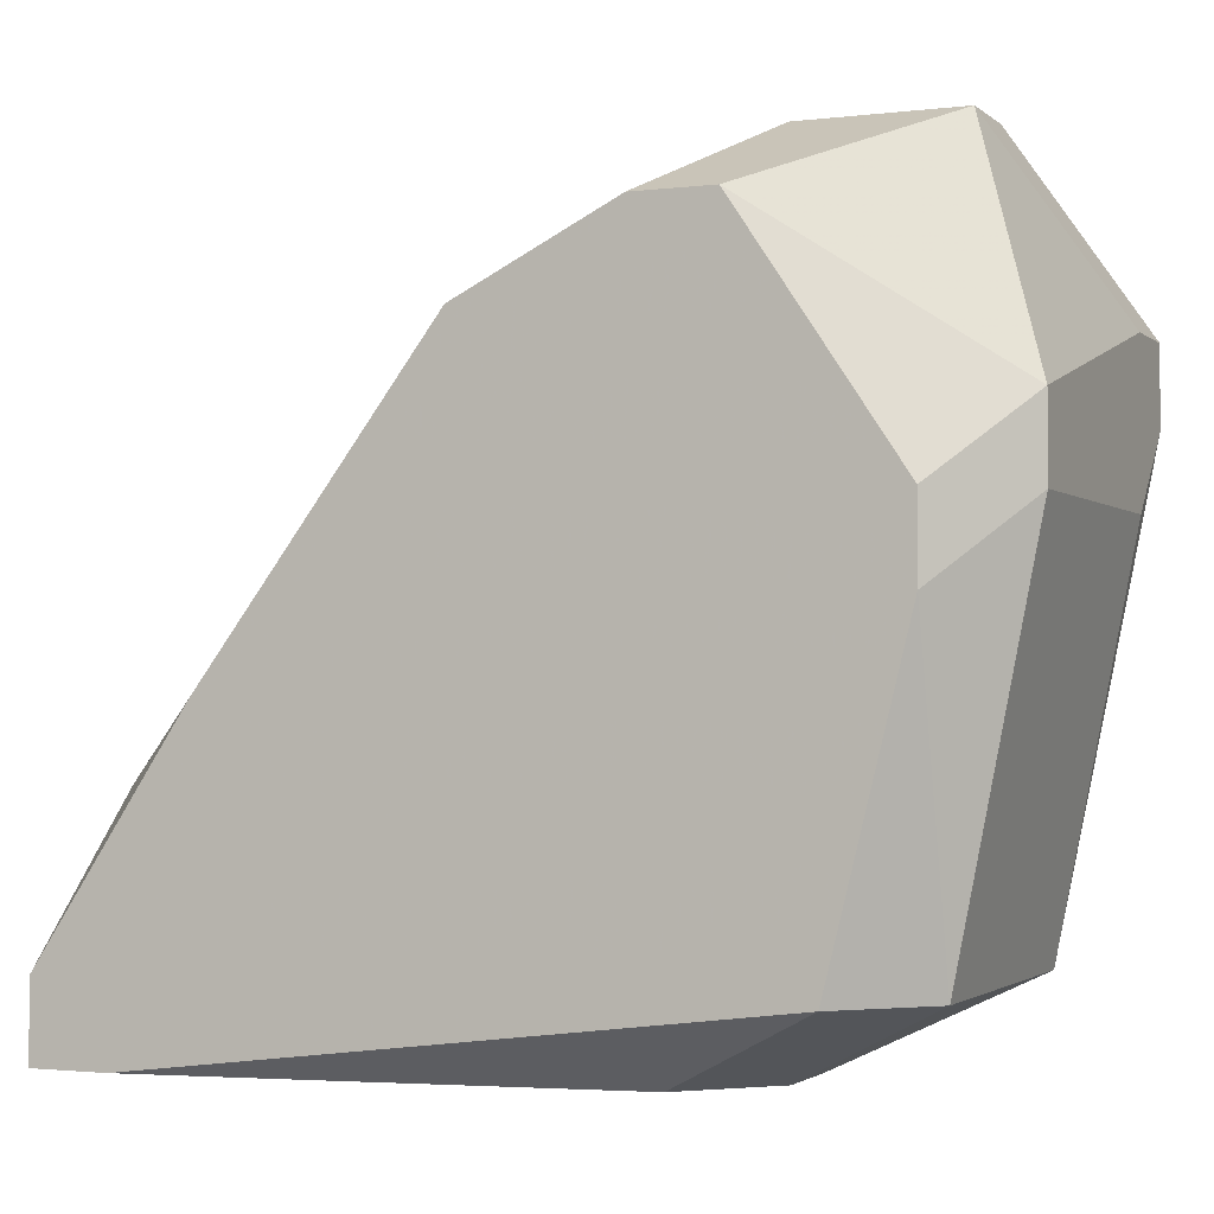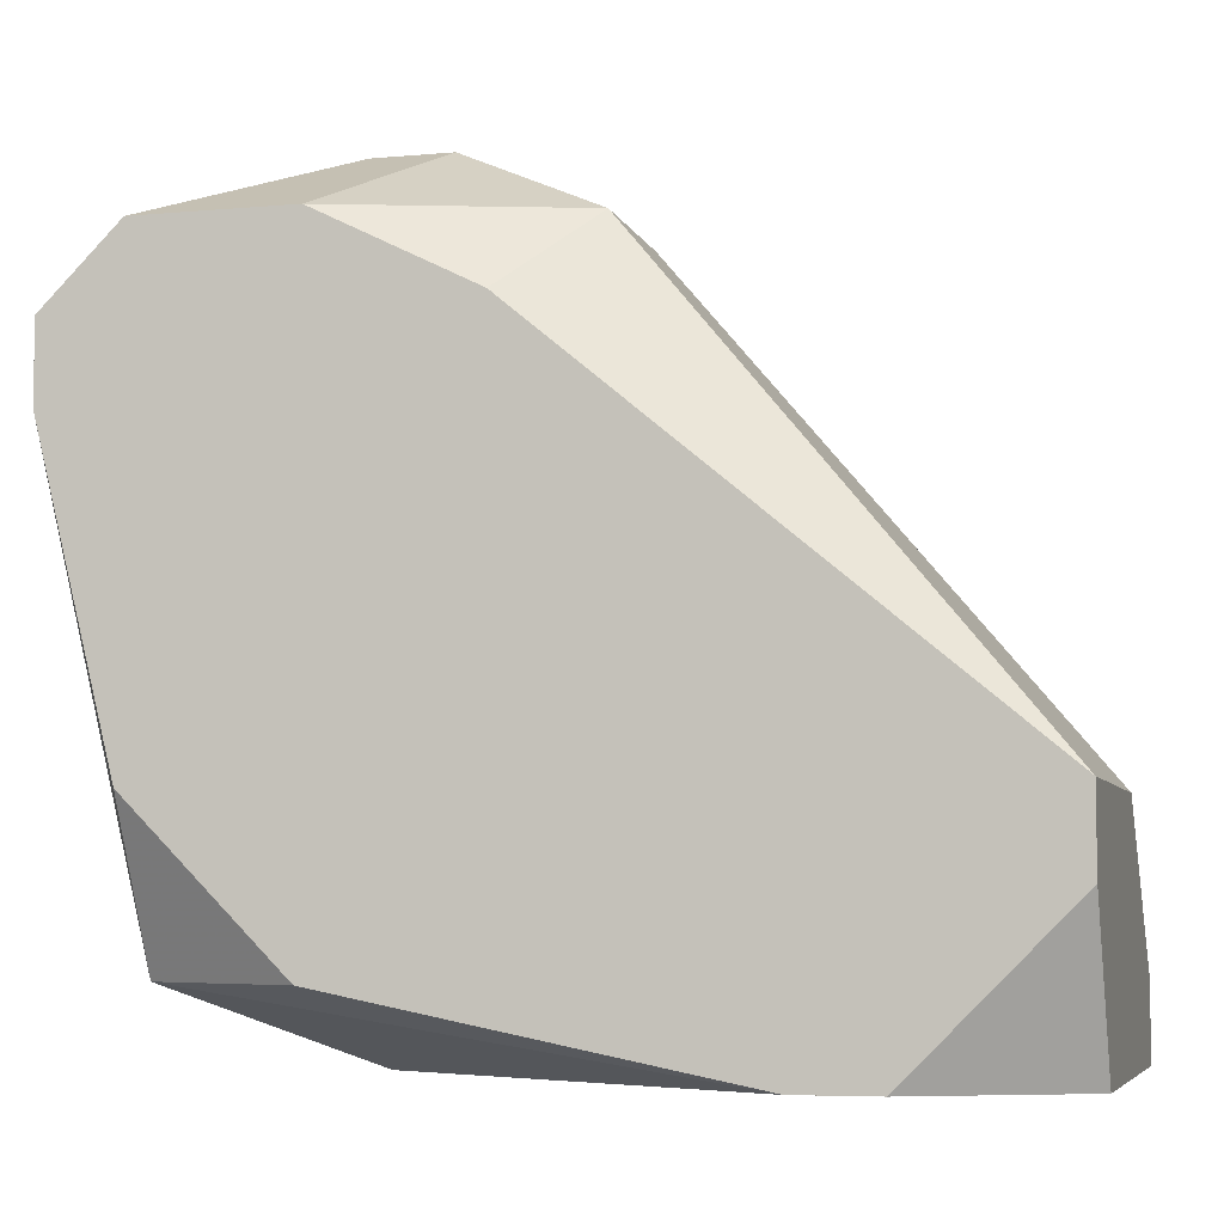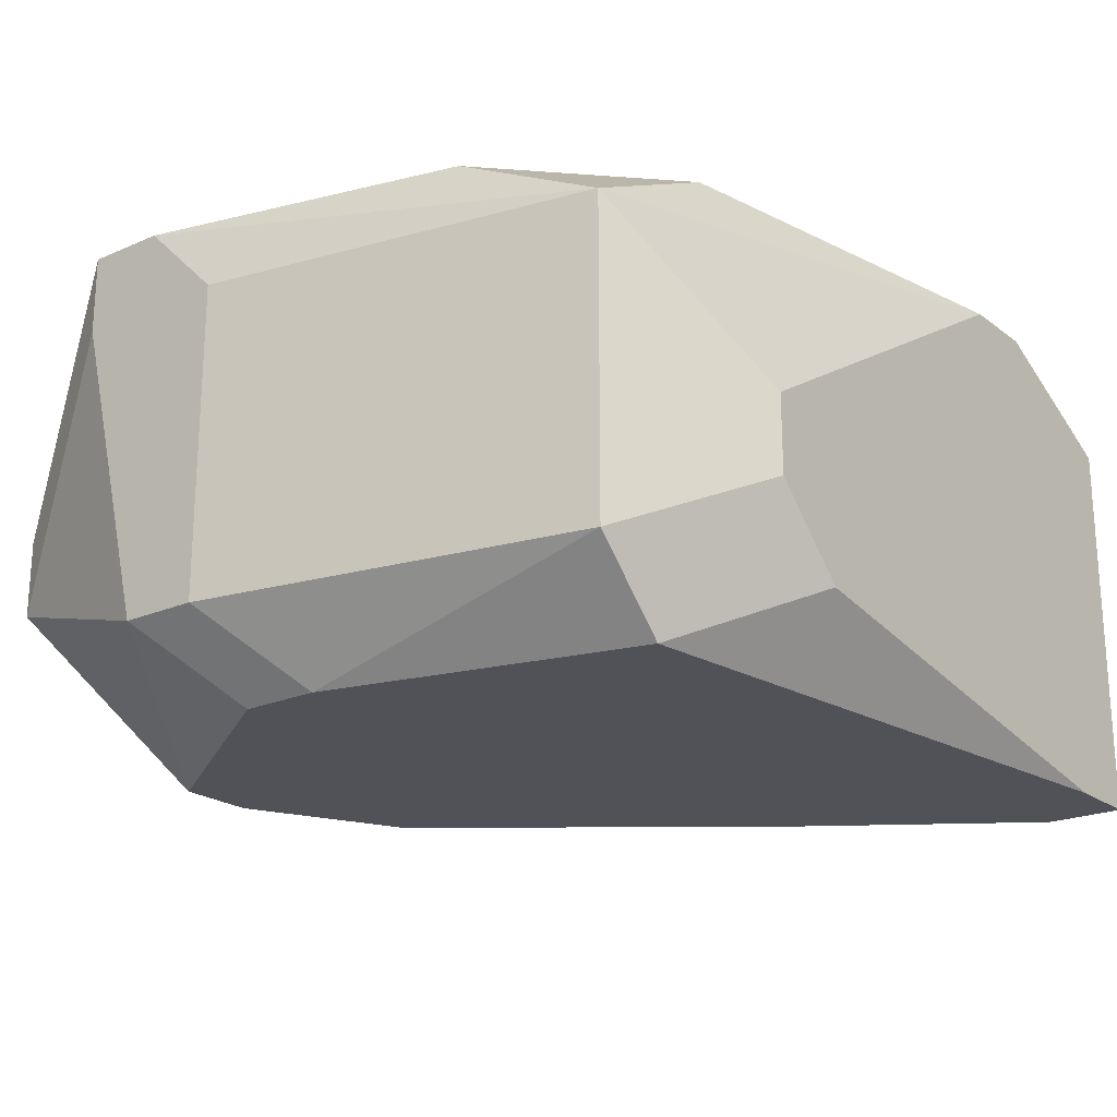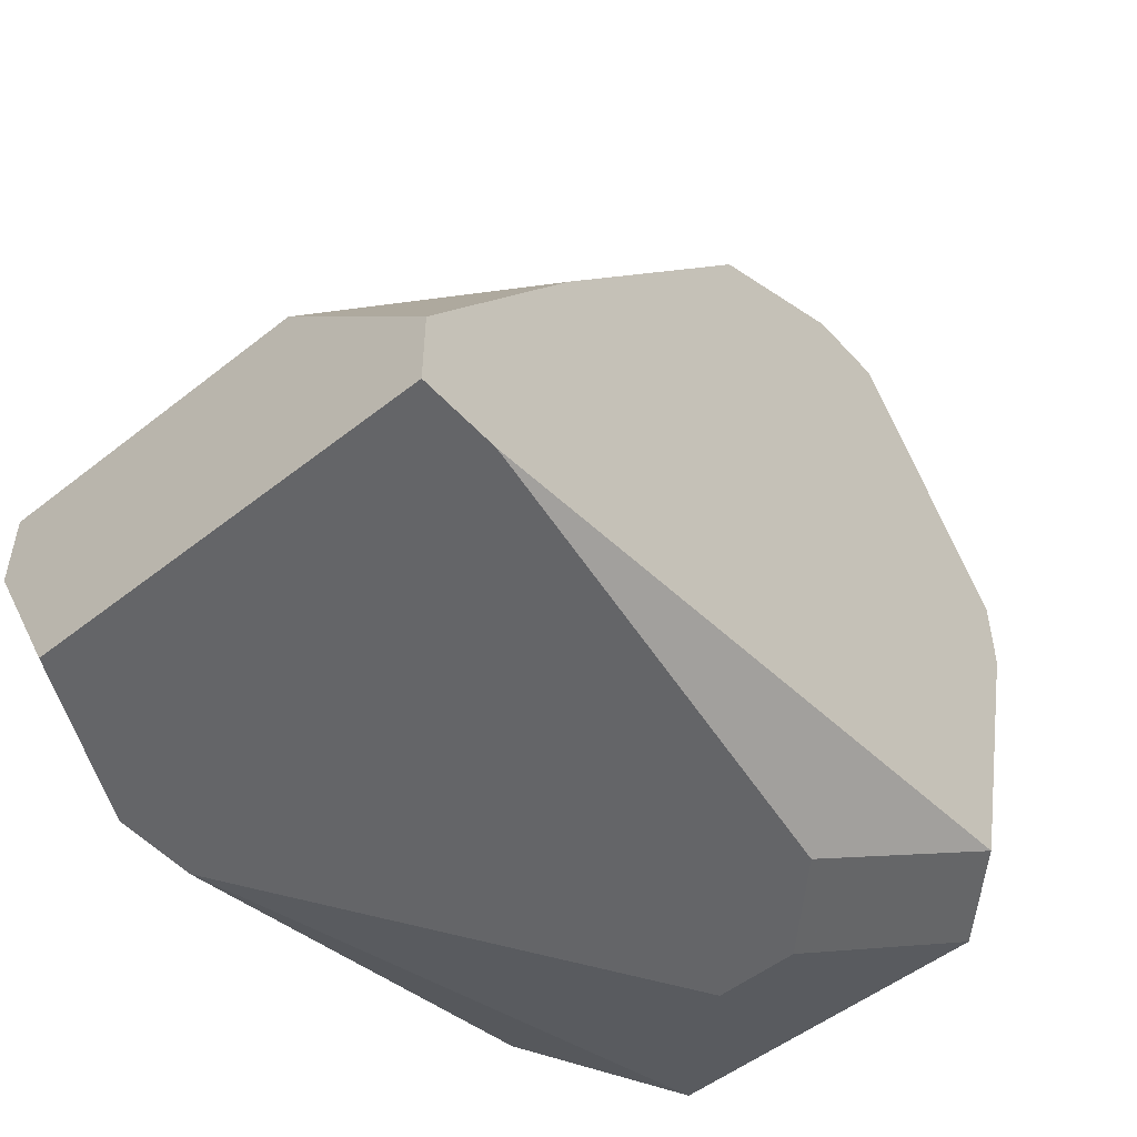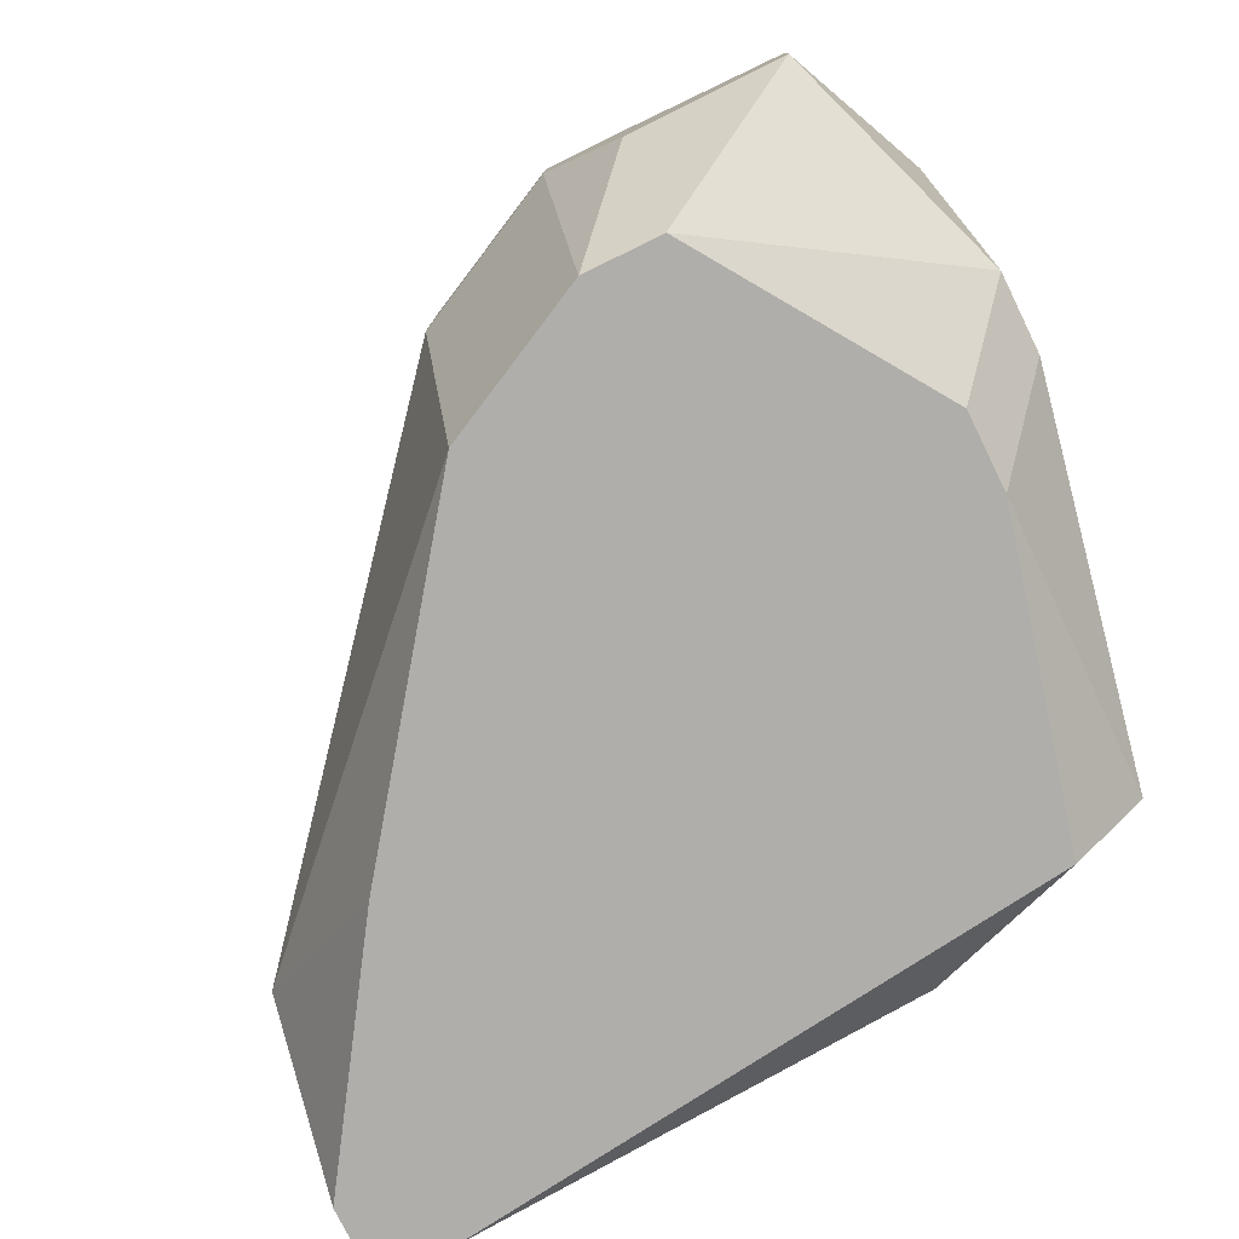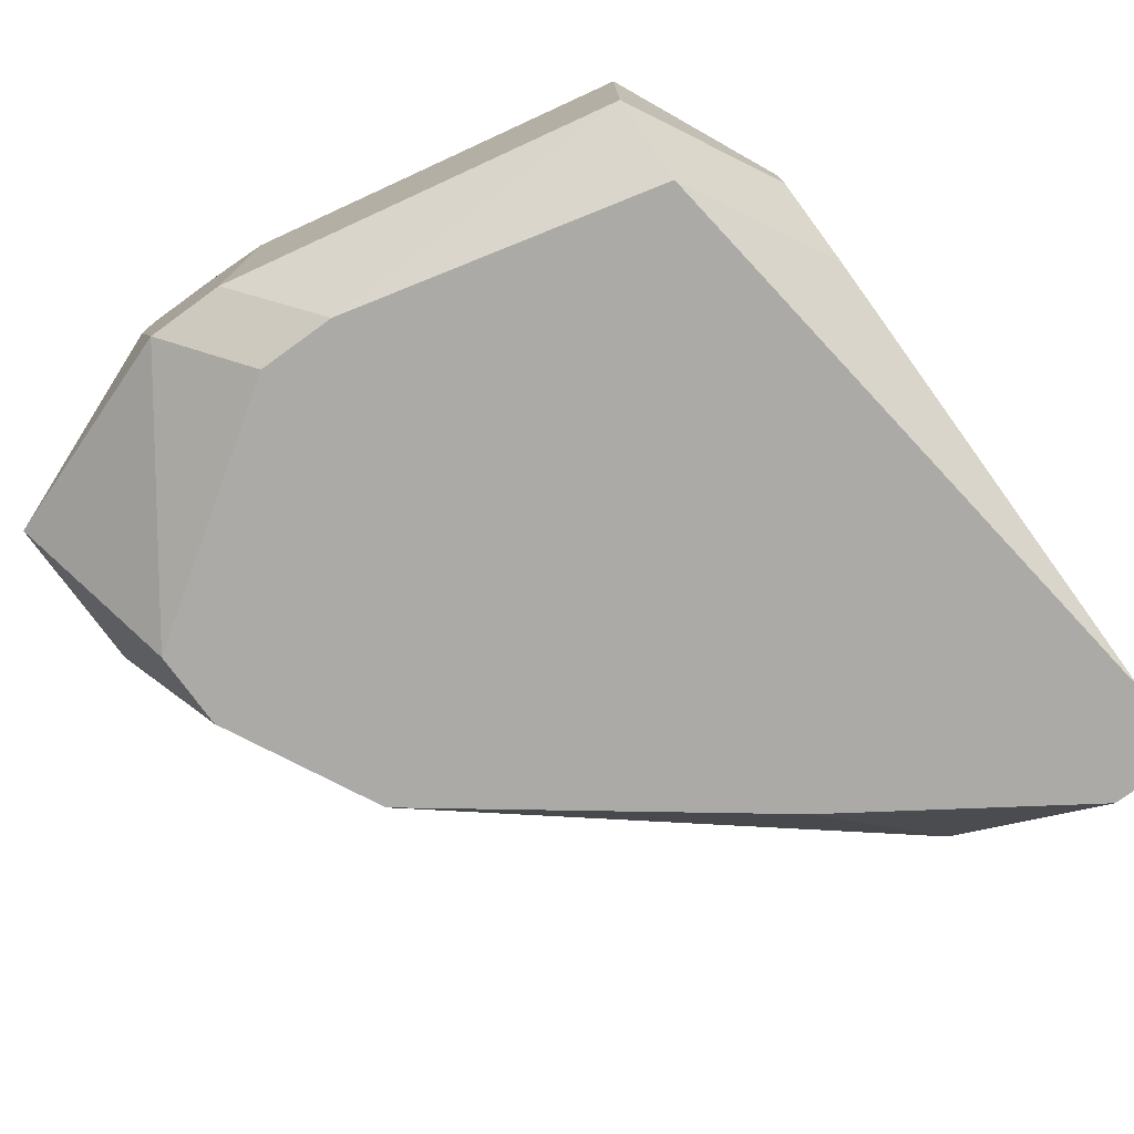
<metadata>
{"format":"obj","ext":"obj","renderer":"f3d","projection":"perspective","resolution":1024,"background":"white","views":[{"elev":-2.0,"azim":23.5,"up":"+Z"},{"elev":-6.0,"azim":-164.9,"up":"+Z"},{"elev":-21.4,"azim":127.5,"up":"+Y"},{"elev":-51.5,"azim":-49.4,"up":"+Z"},{"elev":-77.8,"azim":26.2,"up":"+Y"},{"elev":-75.7,"azim":125.9,"up":"+Y"}]}
</metadata>
<code>
v -0.002412 -0.009984 0.03962
v -0.001458 -0.009984 0.03962
v 0.008087 -0.004257 0.04726
v 0.008087 -0.005211 0.04726
v -0.002412 -0.009984 0.04058
v 0.008087 -0.004257 0.04631
v 0.008087 -0.005211 0.04535
v 0.008087 -0.00903 0.04631
v 0.008087 -0.00903 0.04535
v 0.007133 -0.004257 0.04822
v 0.007133 -0.004257 0.04249
v 0.007133 -0.005211 0.04058
v 0.007133 -0.007121 0.04917
v 0.007133 -0.008075 0.04917
v 0.007133 -0.00903 0.04058
v 0.007133 -0.009984 0.04535
v 0.007133 -0.009984 0.0444
v 0.005224 -0.004257 0.04822
v 0.005224 -0.008075 0.04917
v 0.006178 -0.009984 0.04058
v -0.002412 -0.008075 0.04249
v 0.005224 -0.004257 0.04058
v 0.004269 -0.006166 0.04917
v 0.005224 -0.006166 0.04917
v 0.004269 -0.007121 0.04917
v 0.005224 -0.007121 0.03962
v 0.005224 -0.008075 0.03962
v -0.002412 -0.005211 0.03962
v 0.005224 -0.009984 0.04822
v 0.004269 -0.009984 0.04822
v 0.003315 -0.004257 0.04726
v 0.004269 -0.00903 0.03962
v 0.00236 -0.005211 0.04822
v 0.00236 -0.007121 0.04822
v 0.00236 -0.009984 0.04726
v -0.002412 -0.004257 0.04153
v -0.0005033 -0.004257 0.03962
v 0.0004512 -0.004257 0.03962
v -0.0005033 -0.009984 0.04344
v -0.002412 -0.004257 0.04249
f 15 20 32
f 15 32 27
f 26 12 15
f 26 15 27
f 24 13 10
f 31 40 33
f 2 32 20
f 17 20 15
f 17 15 9
f 17 9 8
f 17 8 16
f 22 11 12
f 36 37 28
f 18 31 33
f 29 8 14
f 29 16 8
f 6 12 11
f 38 22 12
f 38 12 26
f 38 26 27
f 38 27 32
f 38 32 2
f 38 2 1
f 38 1 28
f 38 28 37
f 23 24 10
f 23 10 18
f 23 18 33
f 19 25 30
f 19 30 29
f 19 29 14
f 19 14 13
f 19 13 24
f 19 24 23
f 19 23 25
f 5 21 40
f 5 40 36
f 5 36 28
f 5 28 1
f 34 35 30
f 34 30 25
f 34 25 23
f 34 23 33
f 34 33 40
f 34 40 21
f 34 21 35
f 7 9 15
f 7 15 12
f 7 12 6
f 3 6 11
f 3 11 22
f 3 22 38
f 3 38 37
f 3 37 36
f 3 36 40
f 3 40 31
f 3 31 18
f 3 18 10
f 3 10 13
f 39 5 1
f 39 1 2
f 39 2 20
f 39 20 17
f 39 17 16
f 39 16 29
f 39 29 30
f 39 30 35
f 39 35 21
f 39 21 5
f 4 3 13
f 4 13 14
f 4 14 8
f 4 8 9
f 4 9 7
f 4 7 6
f 4 6 3

</code>
